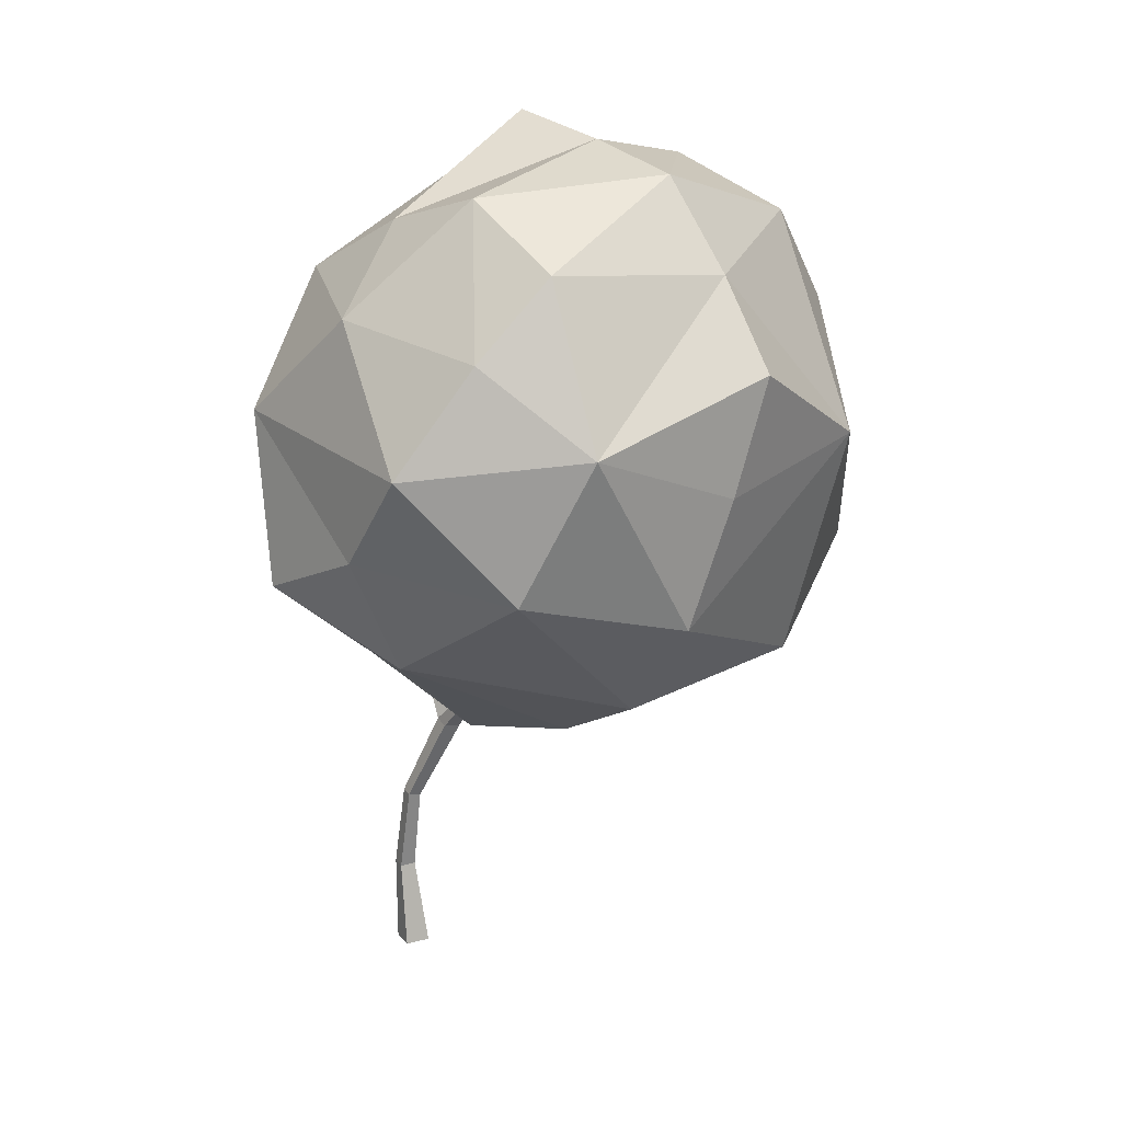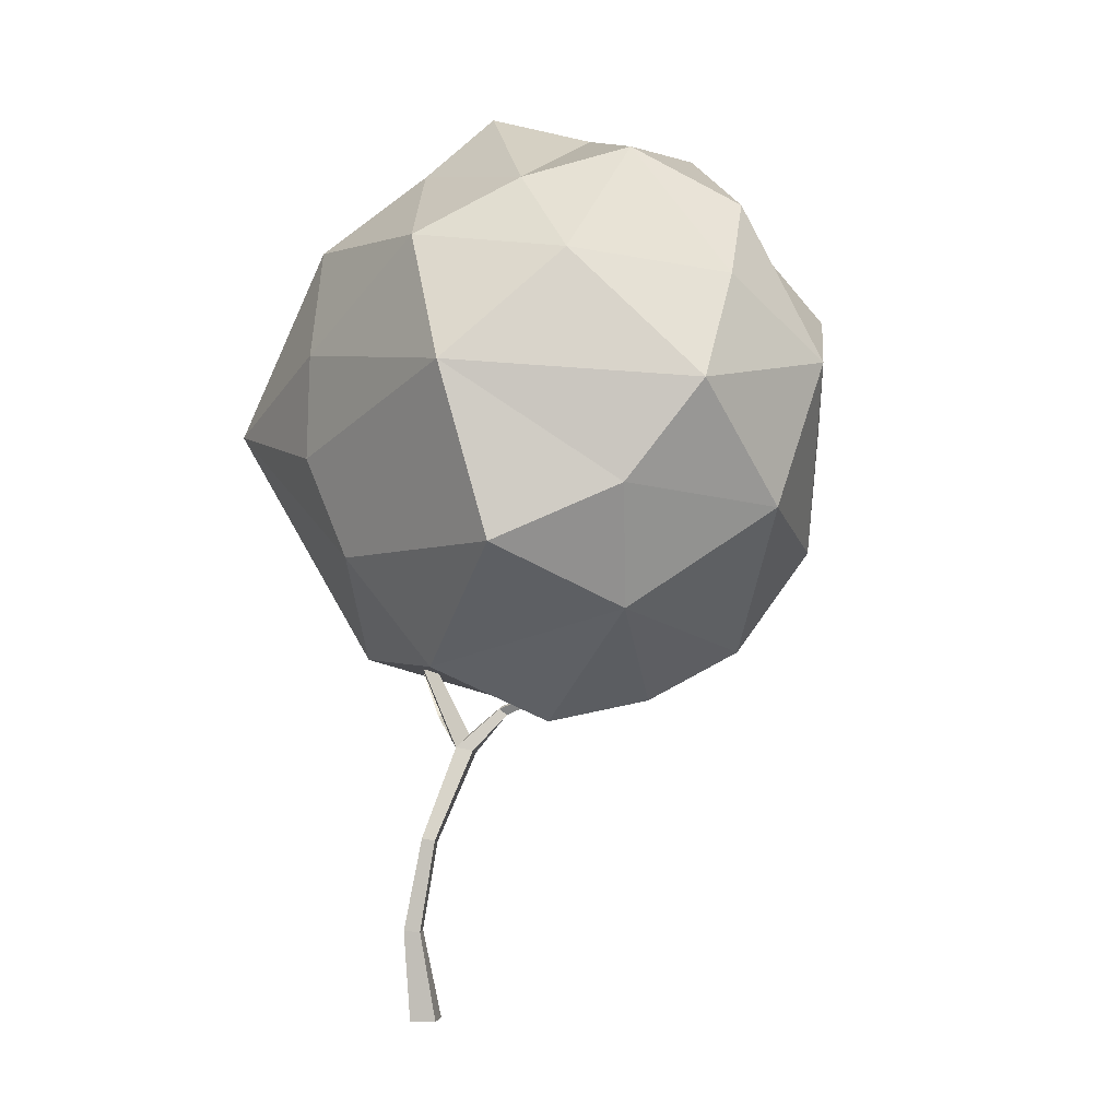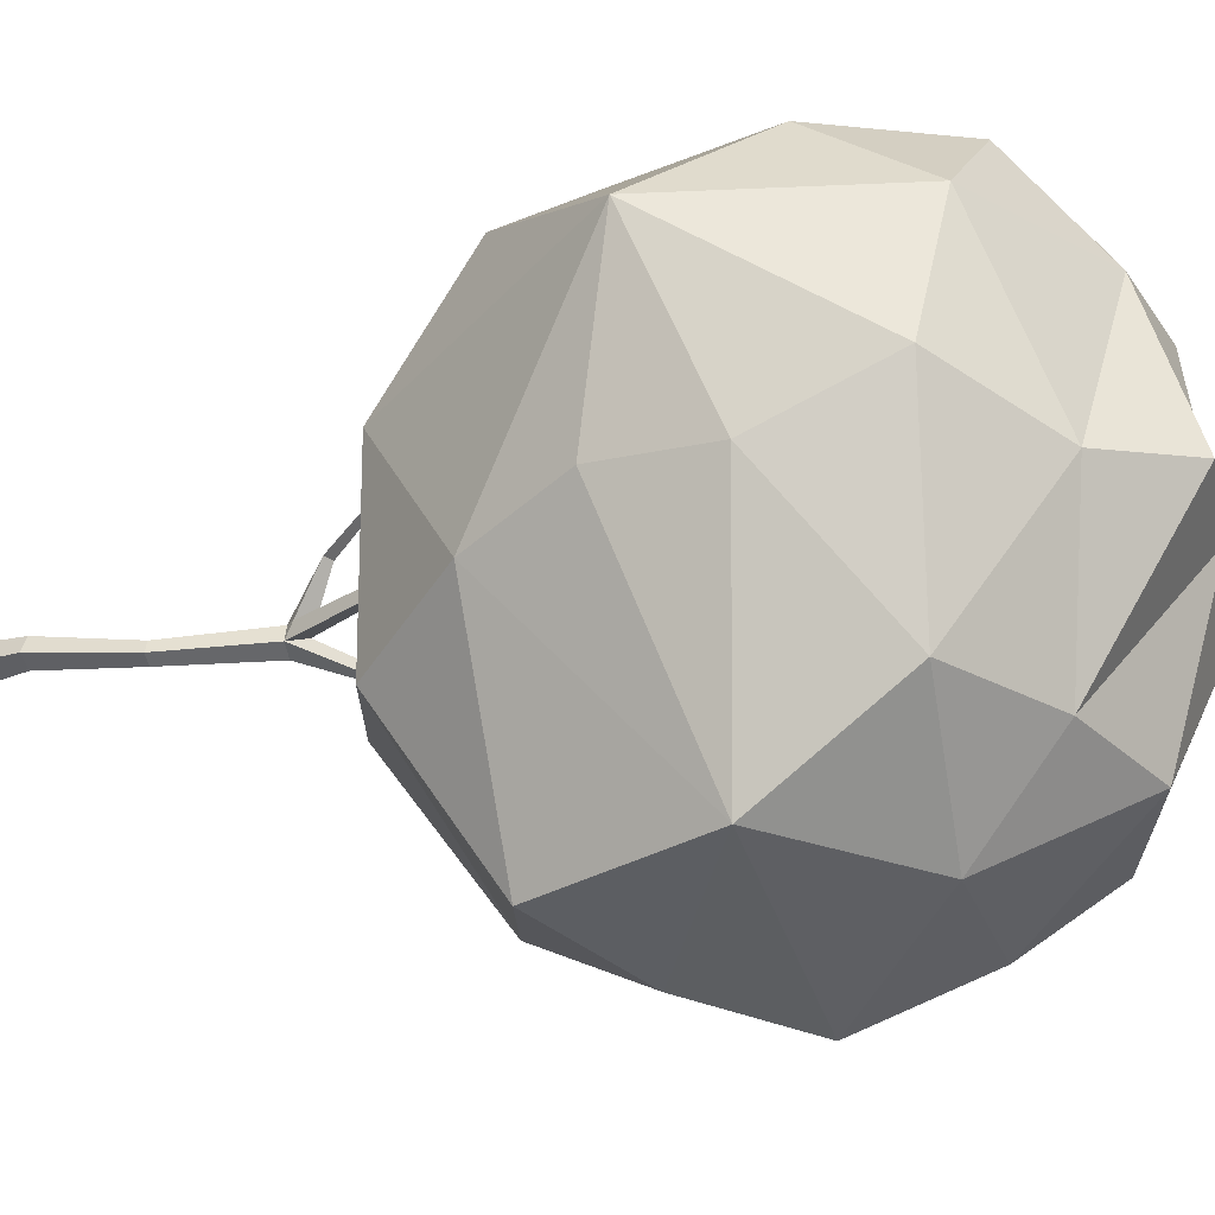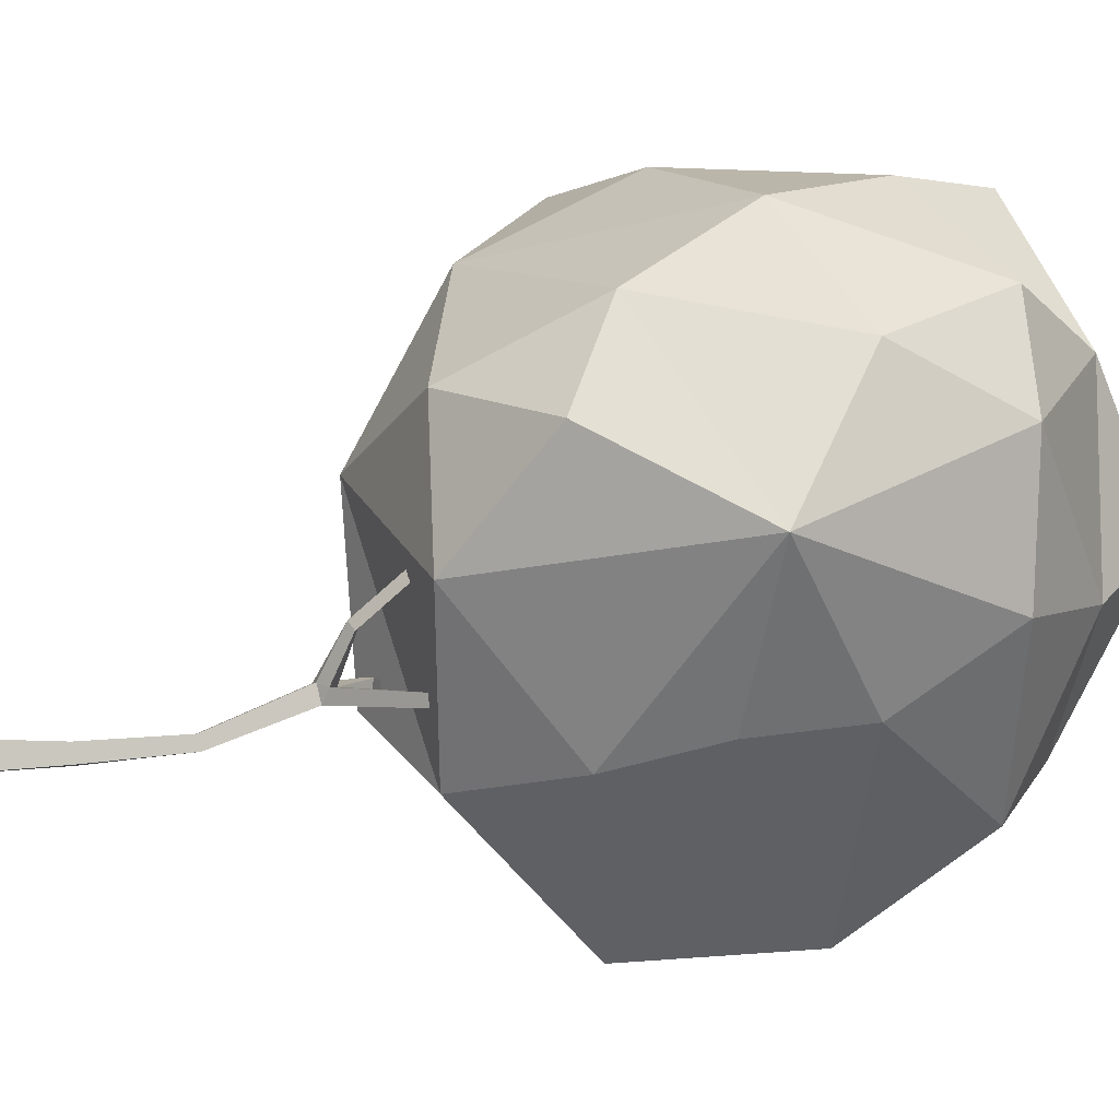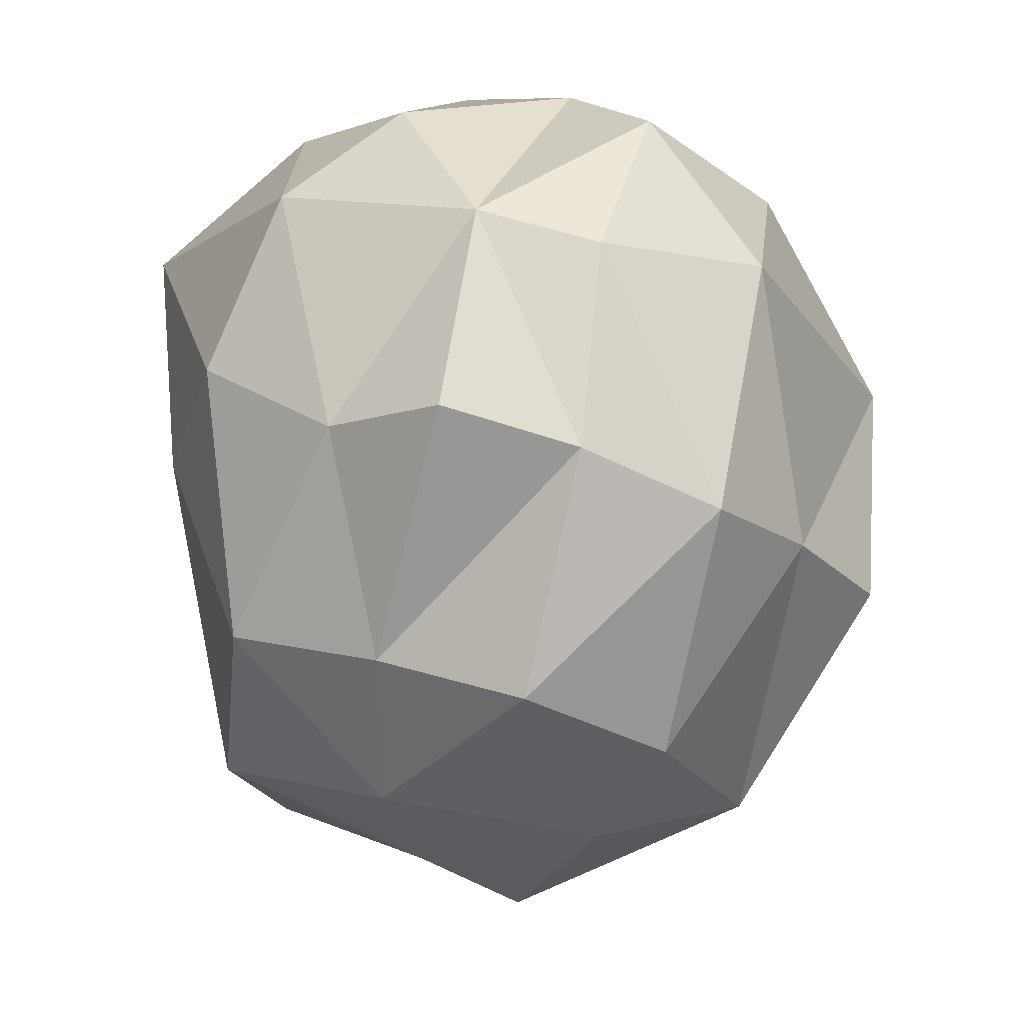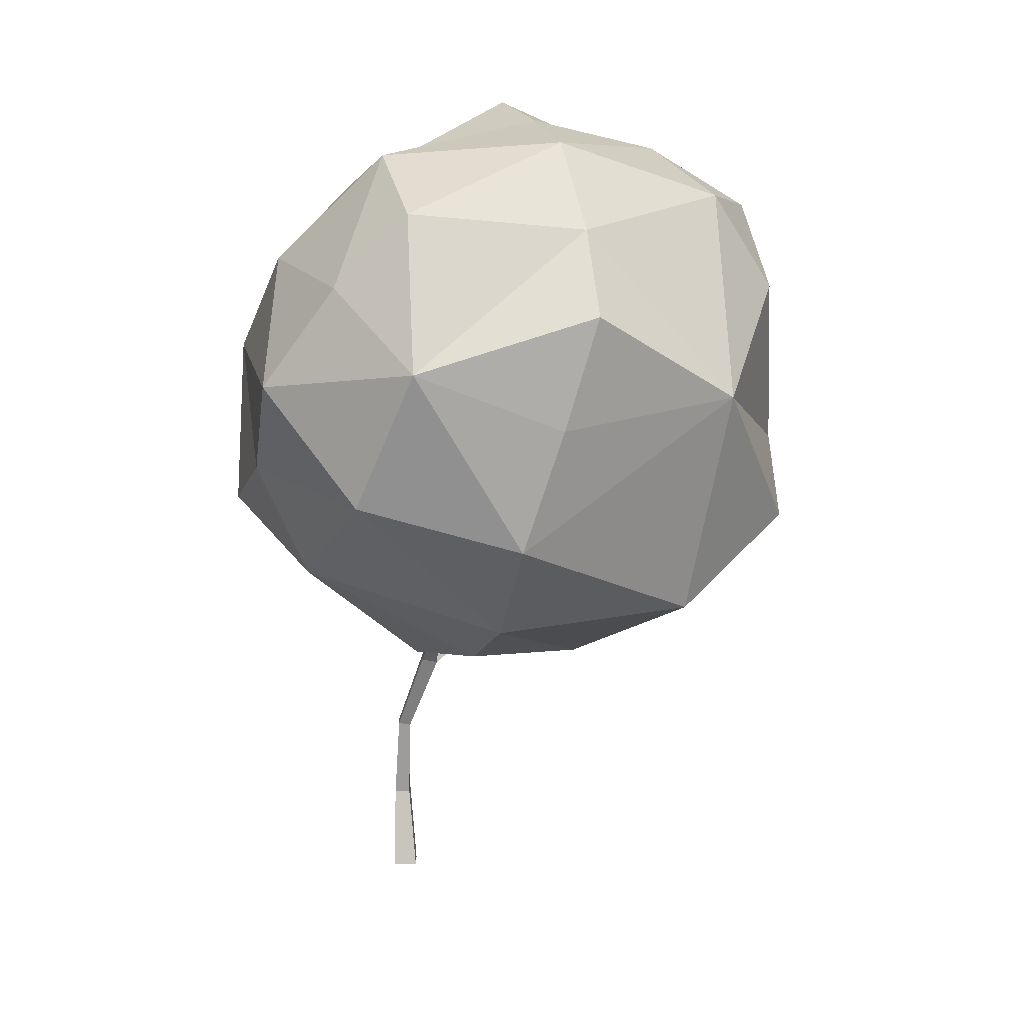
<metadata>
{"format":"obj","ext":"obj","renderer":"f3d","projection":"perspective","resolution":1024,"background":"white","views":[{"elev":18.6,"azim":-151.5,"up":"+Y"},{"elev":0.1,"azim":155.3,"up":"+Y"},{"elev":-15.7,"azim":114.2,"up":"+Z"},{"elev":31.4,"azim":84.8,"up":"+Z"},{"elev":-5.3,"azim":178.6,"up":"+Z"},{"elev":11.0,"azim":-126.1,"up":"+Y"}]}
</metadata>
<code>
g Apple_Tree_s_04
v 0.2201 2.502 0.3767
v 0.3317 2.145 0.1869
v 0.1517 2.493 -0.26
v -0.1915 2.685 -0.3229
v -0.08079 2.753 0.2112
v -0.3341 2.967 0.2344
v 0.04338 2.529 0.7909
v -0.2449 2.528 0.9987
v 0.006682 2.157 1.008
v -0.4188 2.772 0.7147
v 0.3853 1.901 0.7378
v 0.3483 1.81 0.173
v -0.975 2.836 0.01469
v -0.5299 2.79 -0.4141
v -0.8629 2.609 -0.5322
v -0.6538 2.904 0.1473
v -1.195 2.556 -0.04481
v -1.086 2.108 -0.6629
v -1.394 2.29 -0.1437
v -1.093 2.648 0.6062
v -1.145 2.325 0.8248
v -0.8332 2.594 0.9657
v -1.452 1.993 0.3858
v -0.7056 2.802 0.6332
v -1.228 1.505 -0.3282
v -0.8693 1.646 -0.751
v -0.9996 1.177 -0.2582
v -0.3892 1.337 -0.6574
v -0.7152 1.021 -0.1699
v -1.257 1.233 0.3538
v -0.854 1.249 0.8082
v -1.265 1.516 0.7866
v -0.6226 0.9456 0.3537
v -1.327 1.916 -0.2325
v 0.04803 1.146 -0.1519
v 0.07333 1.541 -0.675
v 0.264 1.49 0.03572
v 0.1925 2.084 -0.5715
v 0.0364 1.144 0.4427
v 0.04302 1.448 0.8545
v -0.2941 1.155 0.7662
v -0.3533 0.9625 -0.1728
v -0.2338 1.588 1.033
v -0.4096 1.949 1.169
v -0.6588 2.3 1.092
v -0.9768 1.745 0.9937
v -0.3107 1.716 -0.8098
v -0.5344 2.029 -0.9038
v -0.7184 2.365 -0.7314
v -0.2005 2.43 -0.6411
v 0.06126 0.001347 -0.0108
v -0.007124 0.001779 -0.05967
v -0.0545 0.002182 0.00961
v 0.01367 0.001753 0.05852
v 0.07551 0.2891 0.008109
v 0.03269 0.2881 -0.0253
v 0.004168 0.2877 0.02069
v 0.04685 0.2888 0.05412
v 0.02083 0.5864 -0.0115
v -0.01431 0.5802 -0.0358
v -0.03845 0.5732 -0.000677
v -0.00326 0.5795 0.02361
v -0.1087 0.8737 0.01505
v -0.1544 0.864 -0.01758
v -0.1854 0.8533 0.02909
v -0.1397 0.863 0.06172
v -0.2396 0.9981 -0.03763
v -0.2612 0.9782 -0.04822
v -0.2783 0.983 -0.02254
v -0.2567 1.003 -0.01195
v -0.4244 1.101 -0.2012
v -0.4414 1.079 -0.1836
v -0.4448 1.088 -0.1643
v -0.4295 1.113 -0.1732
v -0.1618 0.913 0.03088
v -0.1249 0.9605 0.2113
v -0.1573 0.9444 0.2222
v -0.1567 0.9707 0.2048
v -0.1247 1.192 0.4314
v -0.1525 1.176 0.4438
v -0.1514 1.188 0.4269
v -0.1127 0.894 0.06326
v 0.01069 1.187 0.06534
v -0.02442 1.202 0.07233
v 0.002416 1.191 0.1018
f 1 2 3
f 3 4 5
f 5 4 6
f 7 8 9
f 5 10 7
f 7 10 8
f 1 11 2
f 2 11 12
f 7 9 11
f 13 14 15
f 16 4 14
f 13 15 17
f 17 18 19
f 20 21 22
f 17 23 20
f 20 23 21
f 13 24 16
f 16 10 6
f 20 22 24
f 25 18 26
f 25 26 27
f 27 28 29
f 30 31 32
f 27 33 30
f 30 33 31
f 25 23 34
f 34 23 19
f 30 32 23
f 35 28 36
f 35 36 37
f 37 38 12
f 39 40 41
f 37 11 39
f 39 11 40
f 35 33 42
f 42 33 29
f 39 41 33
f 43 11 9
f 44 8 45
f 45 10 22
f 45 21 46
f 46 23 32
f 44 31 43
f 31 33 41
f 47 28 26
f 48 18 49
f 49 18 15
f 50 4 3
f 49 14 50
f 48 38 47
f 3 2 38
f 2 12 38
f 1 3 5
f 1 5 7
f 5 6 10
f 1 7 11
f 13 16 14
f 16 6 4
f 17 15 18
f 13 17 20
f 17 19 23
f 13 20 24
f 16 24 10
f 24 22 10
f 25 34 18
f 34 19 18
f 27 26 28
f 25 27 30
f 27 29 33
f 25 30 23
f 35 42 28
f 42 29 28
f 37 36 38
f 35 37 39
f 37 12 11
f 35 39 33
f 44 43 9
f 43 41 40
f 43 40 11
f 44 9 8
f 45 8 10
f 44 45 46
f 45 22 21
f 46 21 23
f 44 46 31
f 43 31 41
f 46 32 31
f 48 47 26
f 47 36 28
f 48 26 18
f 48 49 50
f 49 15 14
f 50 14 4
f 48 50 38
f 47 38 36
f 50 3 38
f 51 55 58 54
f 53 57 56 52
f 54 58 57 53
f 52 56 55 51
f 58 62 61 57
f 55 59 62 58
f 57 61 60 56
f 62 59 63 66
f 60 61 65 64
f 61 62 66 65
f 59 60 64 63
f 65 75 70 69
f 63 64 68 67
f 65 66 77
f 64 65 69 68
f 67 68 72 71
f 70 67 71 74
f 68 69 73 72
f 69 70 74 73
f 77 76 79 80
f 75 63 67 70
f 75 65 77 78
f 76 78 81 79
f 66 82 76 77
f 75 82 85 84
f 78 77 80 81
f 82 66 63
f 82 75 78 76
f 82 63 83 85
f 63 75 84 83
f 56 60 59 55

</code>
